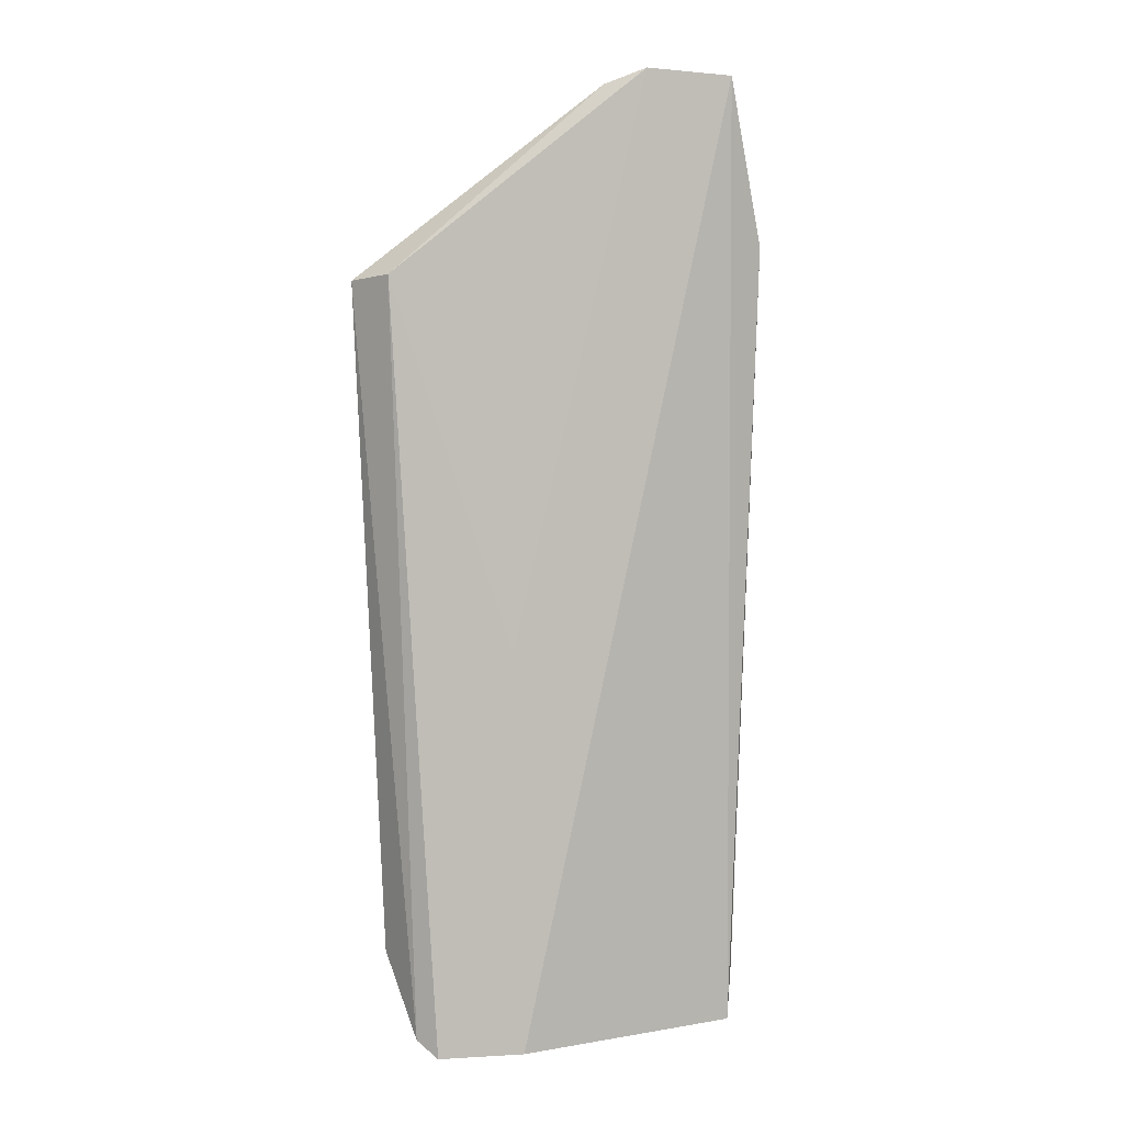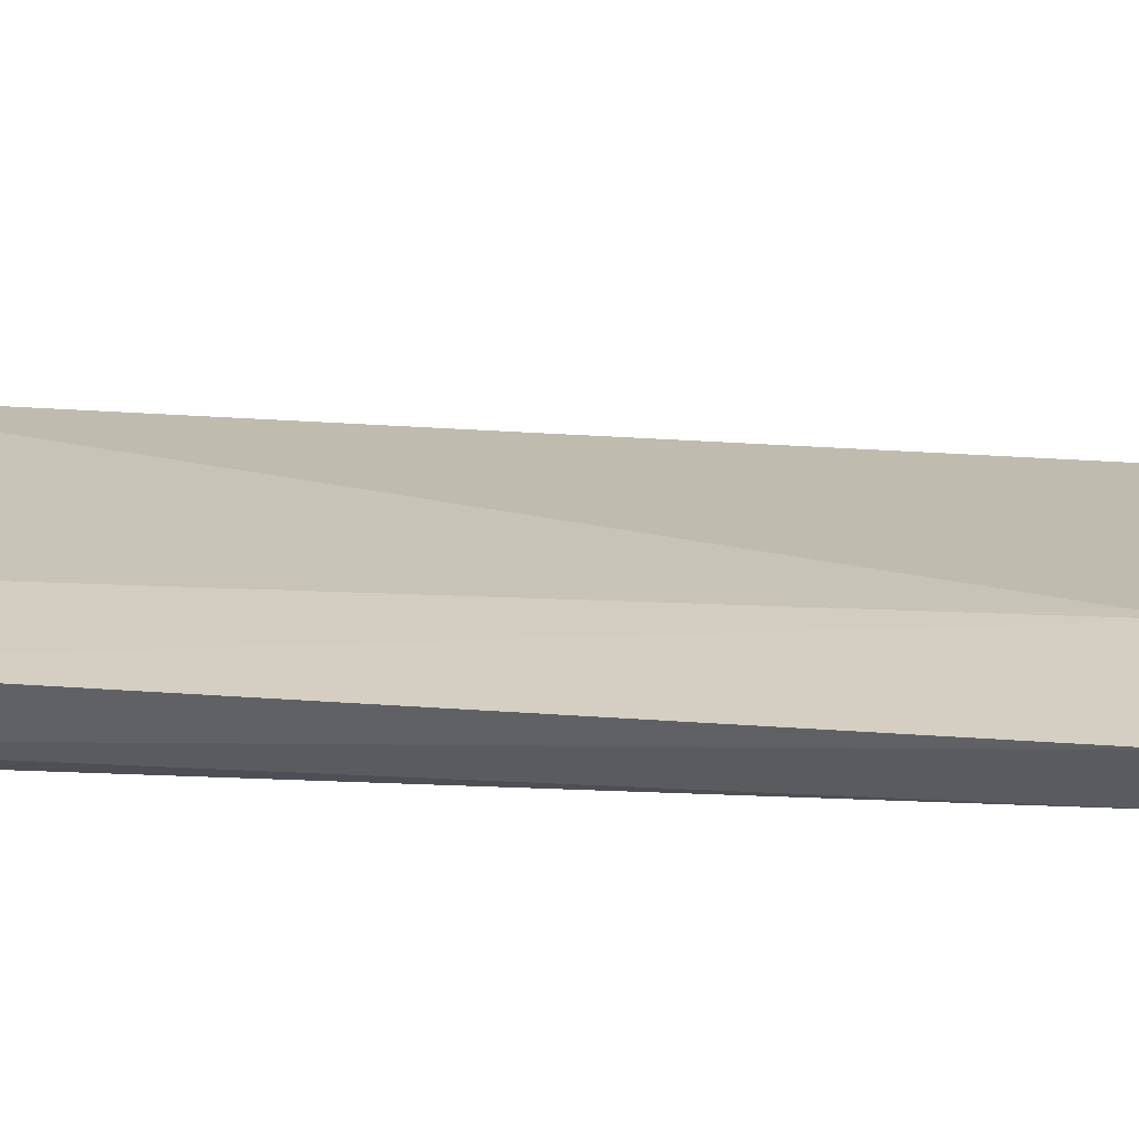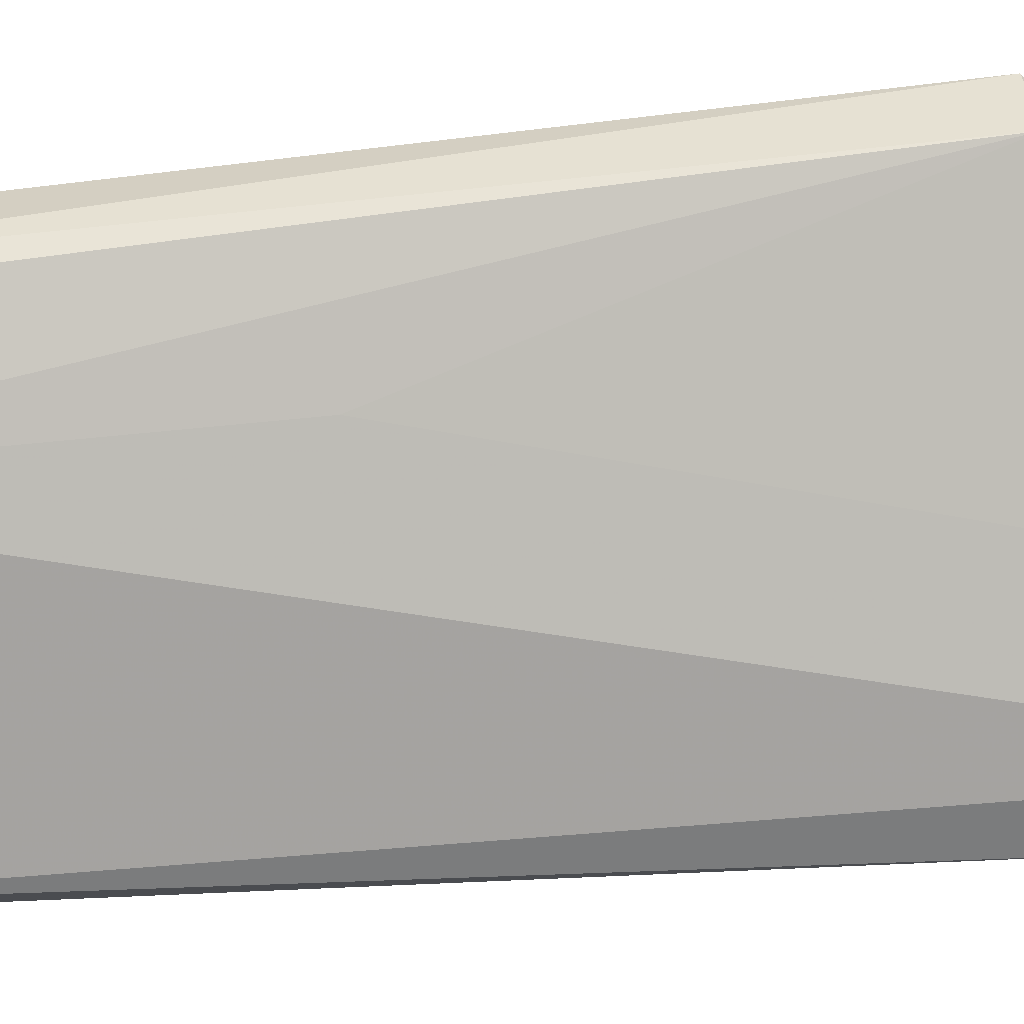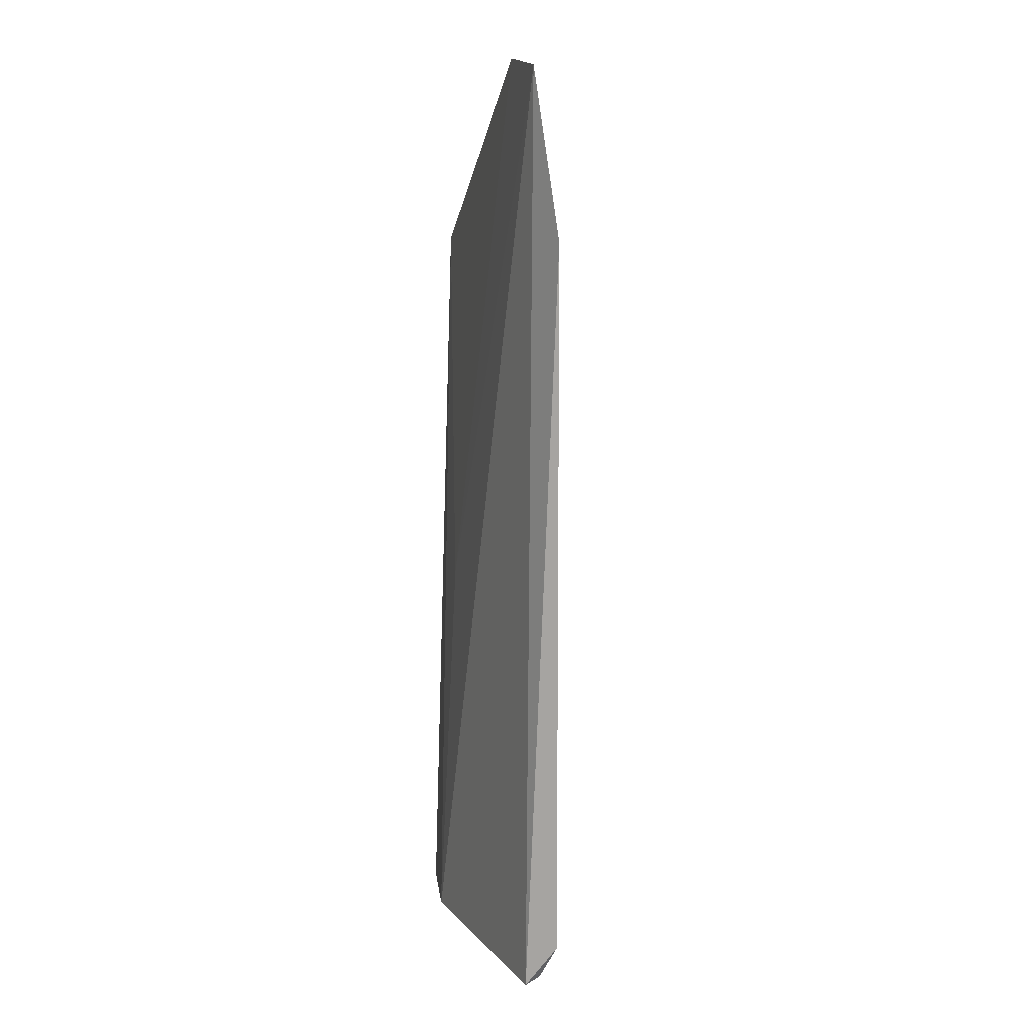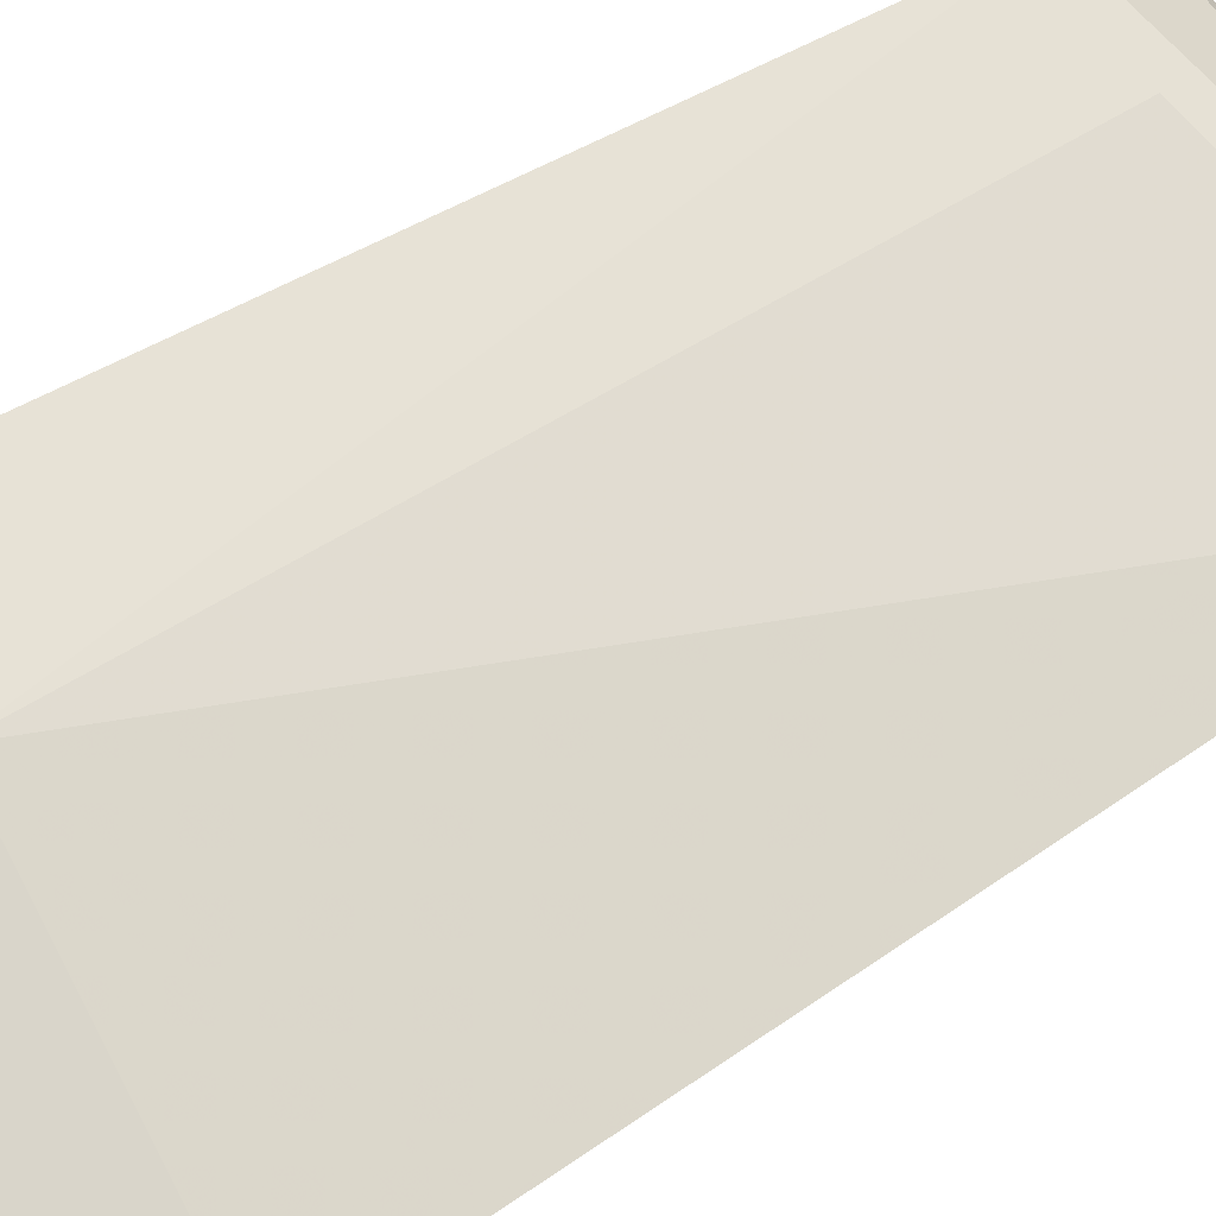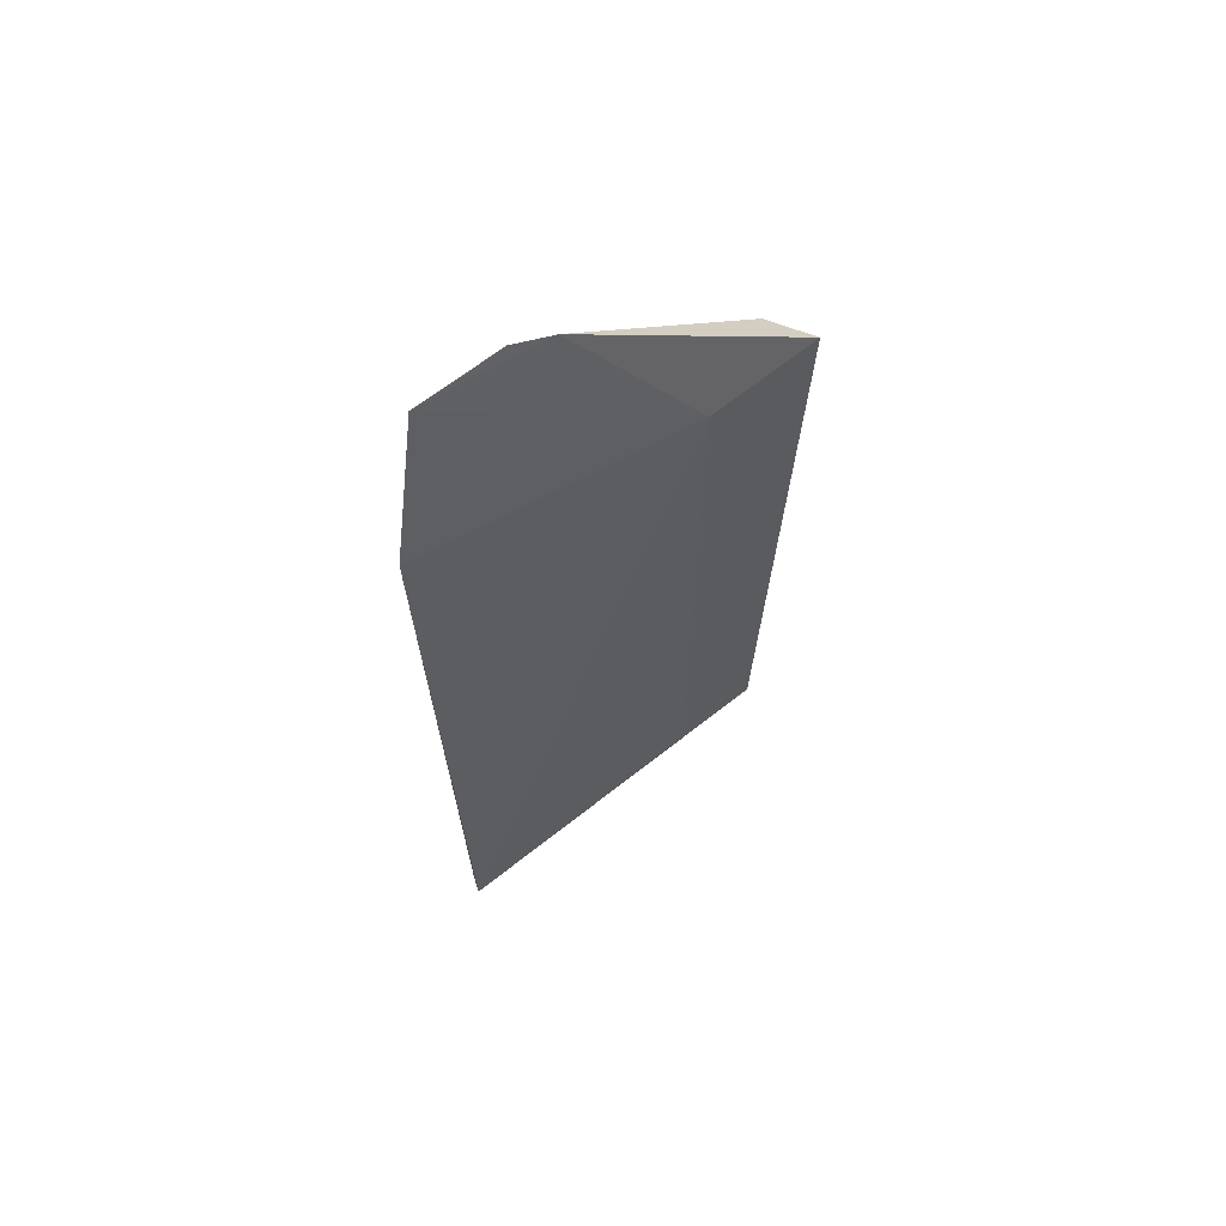
<metadata>
{"format":"obj","ext":"obj","renderer":"f3d","projection":"perspective","resolution":1024,"background":"white","views":[{"elev":7.5,"azim":144.9,"up":"+Y"},{"elev":43.1,"azim":94.3,"up":"+Z"},{"elev":-62.3,"azim":94.8,"up":"+Z"},{"elev":13.5,"azim":-126.2,"up":"+Y"},{"elev":48.9,"azim":-126.8,"up":"+Z"},{"elev":62.9,"azim":-59.2,"up":"+Y"}]}
</metadata>
<code>
v 0.08207 0.0006442 0.01501
v 0.08146 -0.01983 0.01305
v 0.08174 0.000812 0.01367
v 0.07297 0.006103 0.01033
v 0.07231 -0.01889 0.01076
v 0.07912 -0.02019 0.0113
v 0.07615 0.00582 0.0118
v 0.08153 -0.01769 0.01454
v 0.07879 0.0008956 0.01396
v 0.08115 -0.02025 0.01246
v 0.07904 -0.009221 0.01189
v 0.07295 -0.02013 0.01012
v 0.07516 0.006263 0.01123
v 0.07188 0.001557 0.01037
v 0.079 -0.01742 0.01368
v 0.07591 -0.02022 0.01092
v 0.07288 -0.01996 0.01057
f 1 2 3
f 7 1 3
f 8 2 1
f 9 7 4
f 9 1 7
f 9 8 1
f 10 6 3
f 10 3 2
f 11 6 4
f 11 3 6
f 12 4 6
f 13 7 3
f 13 4 7
f 13 11 4
f 13 3 11
f 14 9 4
f 14 5 9
f 14 12 5
f 14 4 12
f 15 9 5
f 15 5 8
f 15 8 9
f 16 12 6
f 16 6 10
f 17 8 5
f 17 5 12
f 17 2 8
f 17 12 16
f 17 16 10
f 17 10 2

</code>
